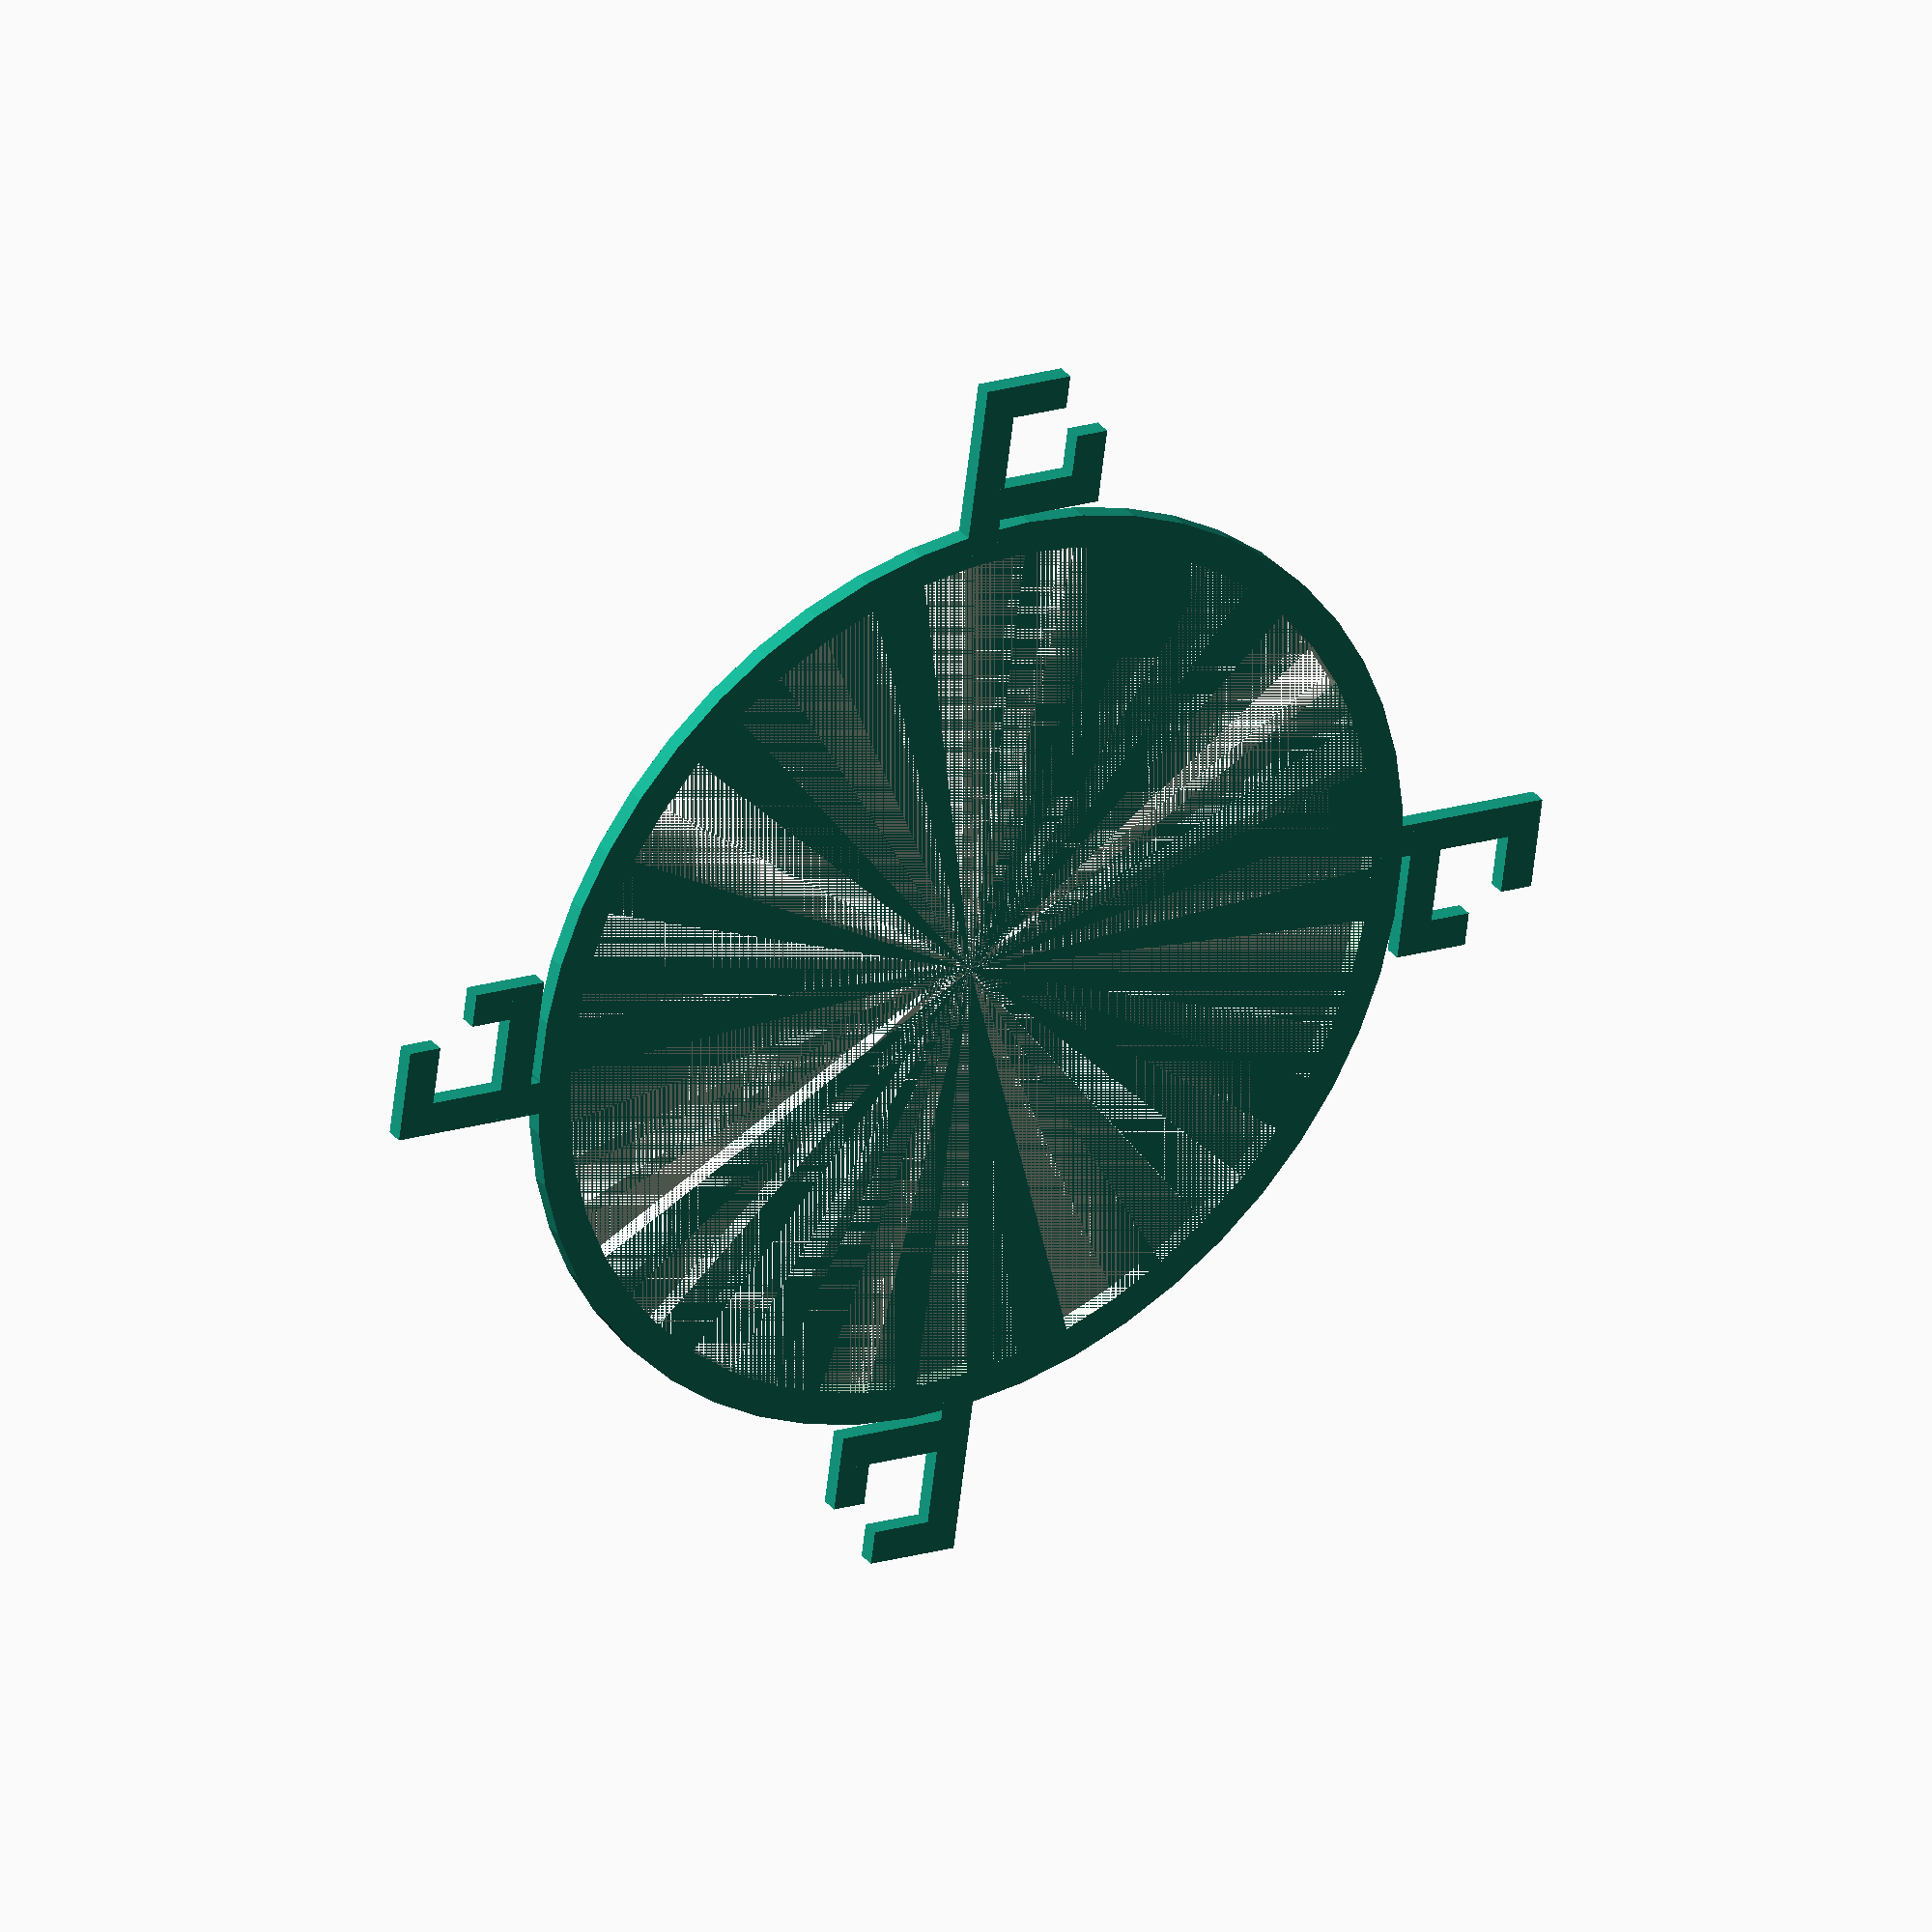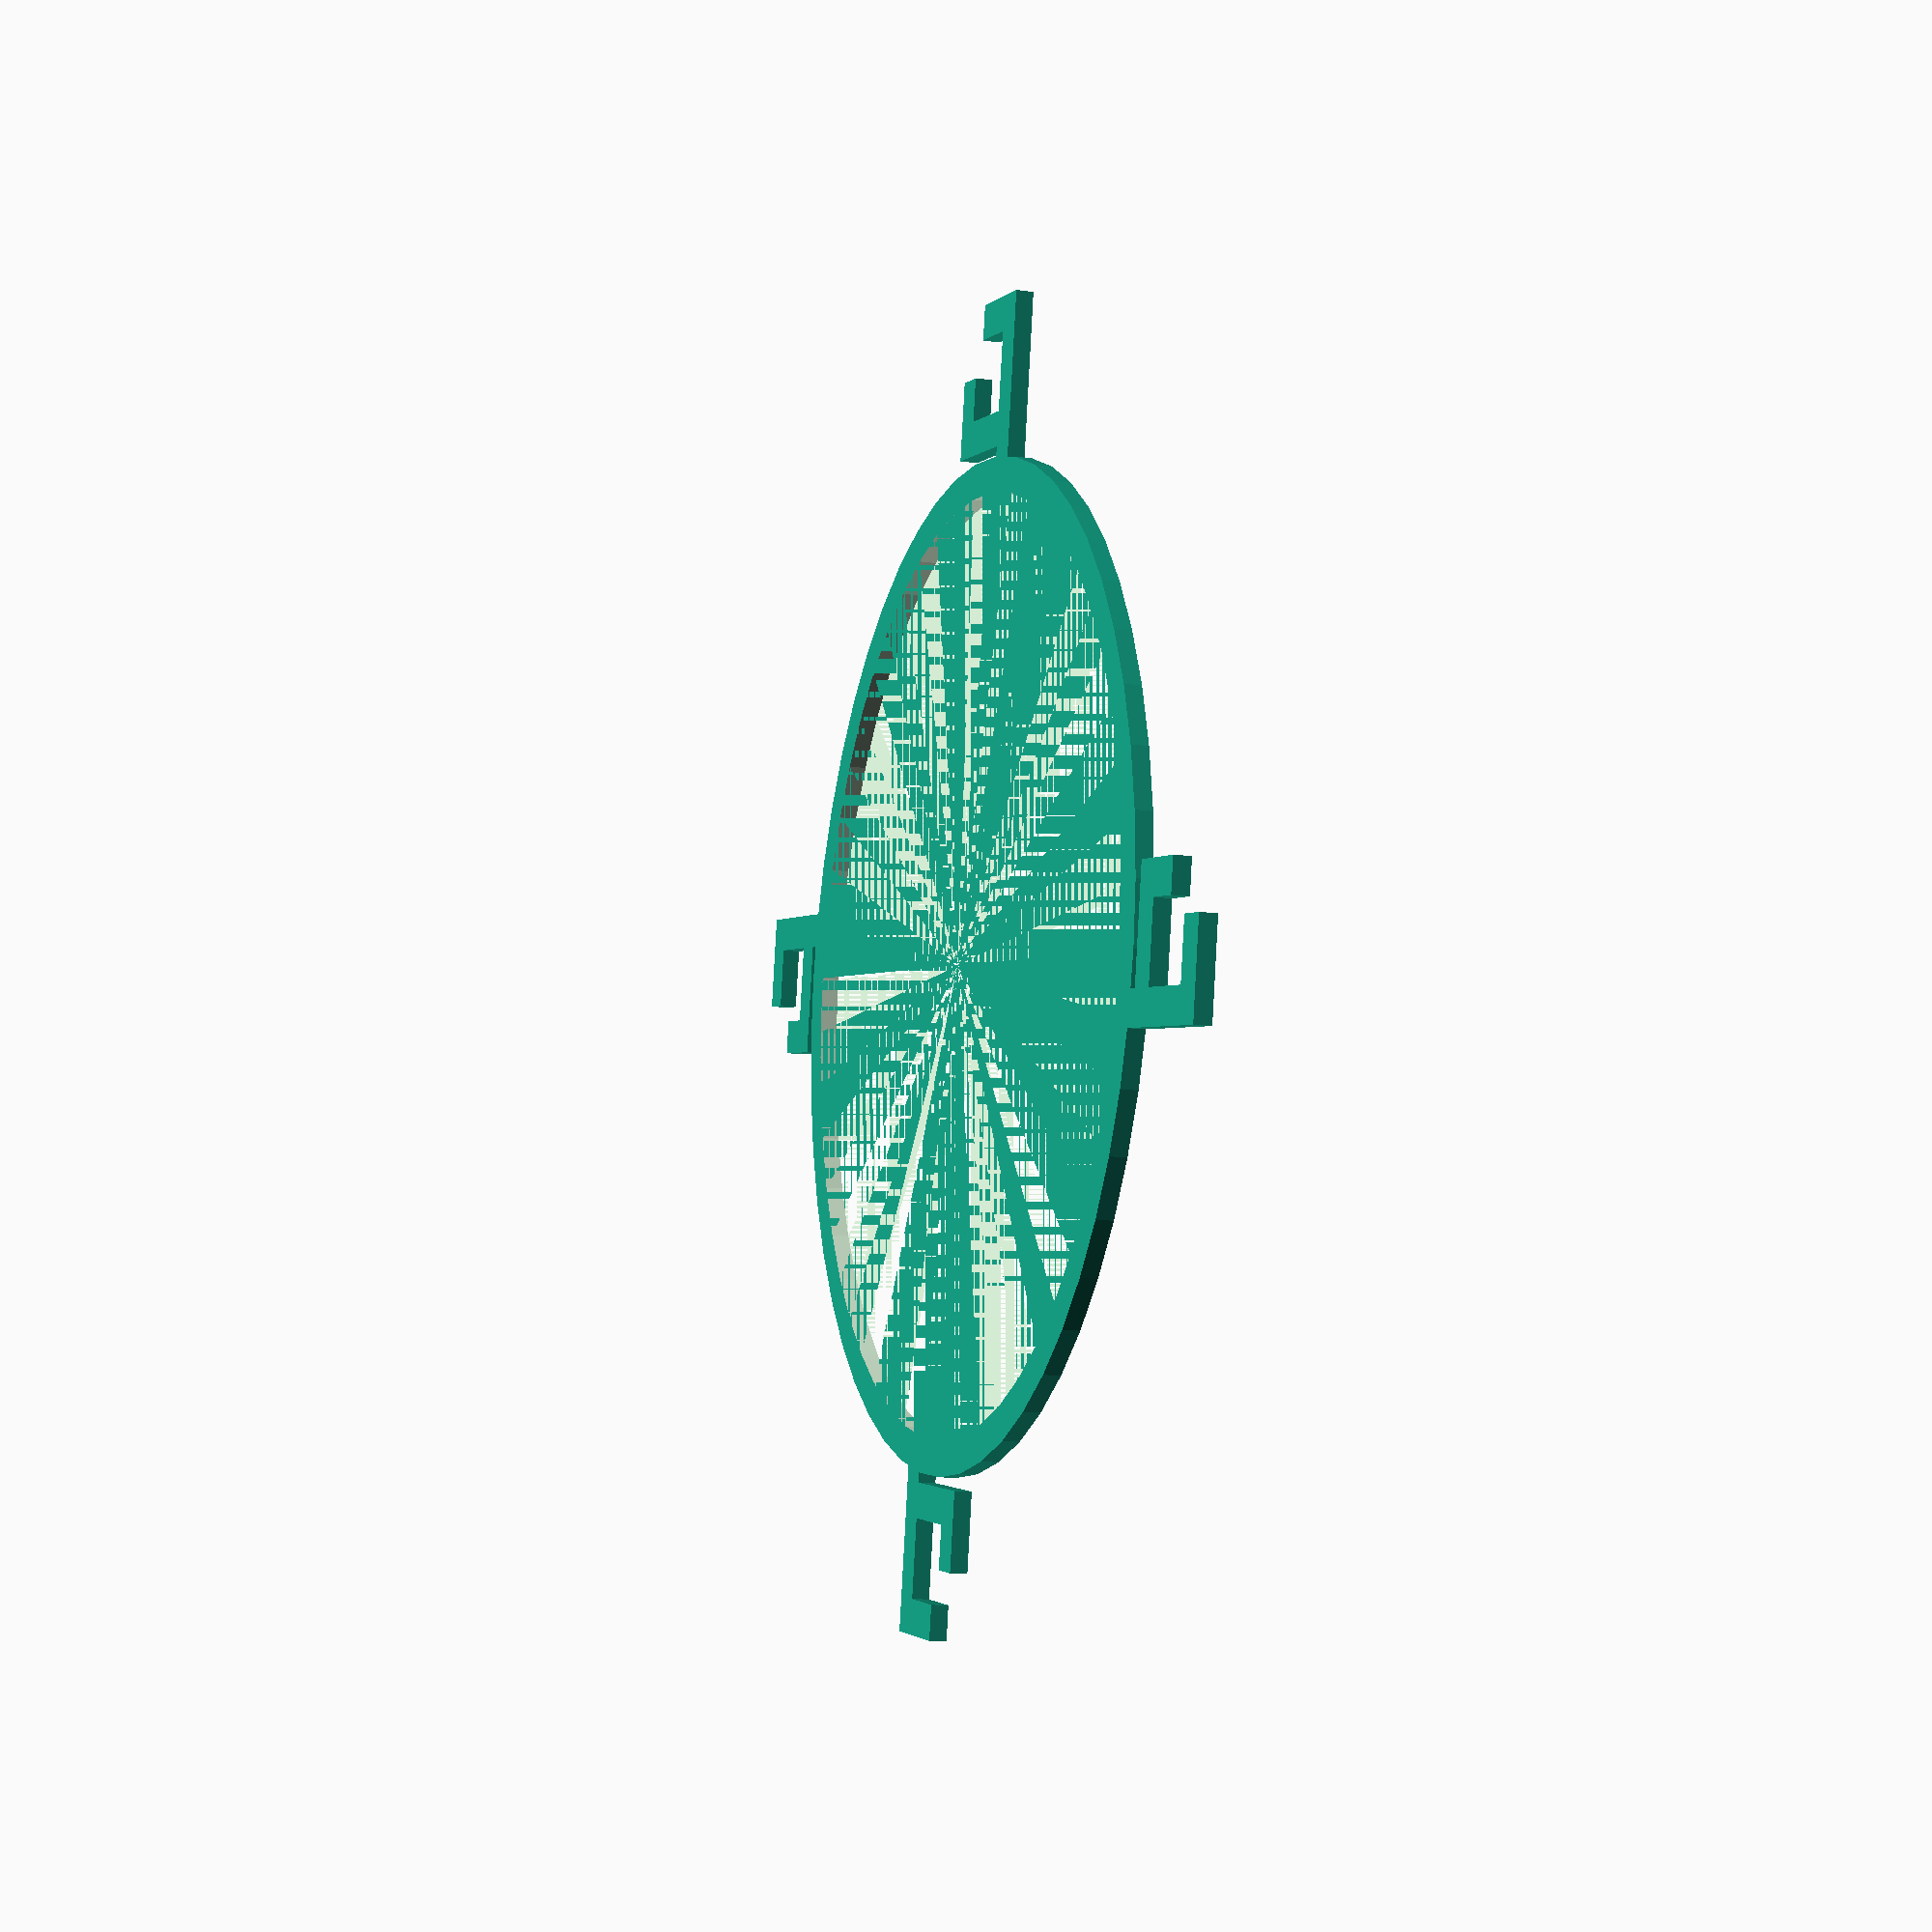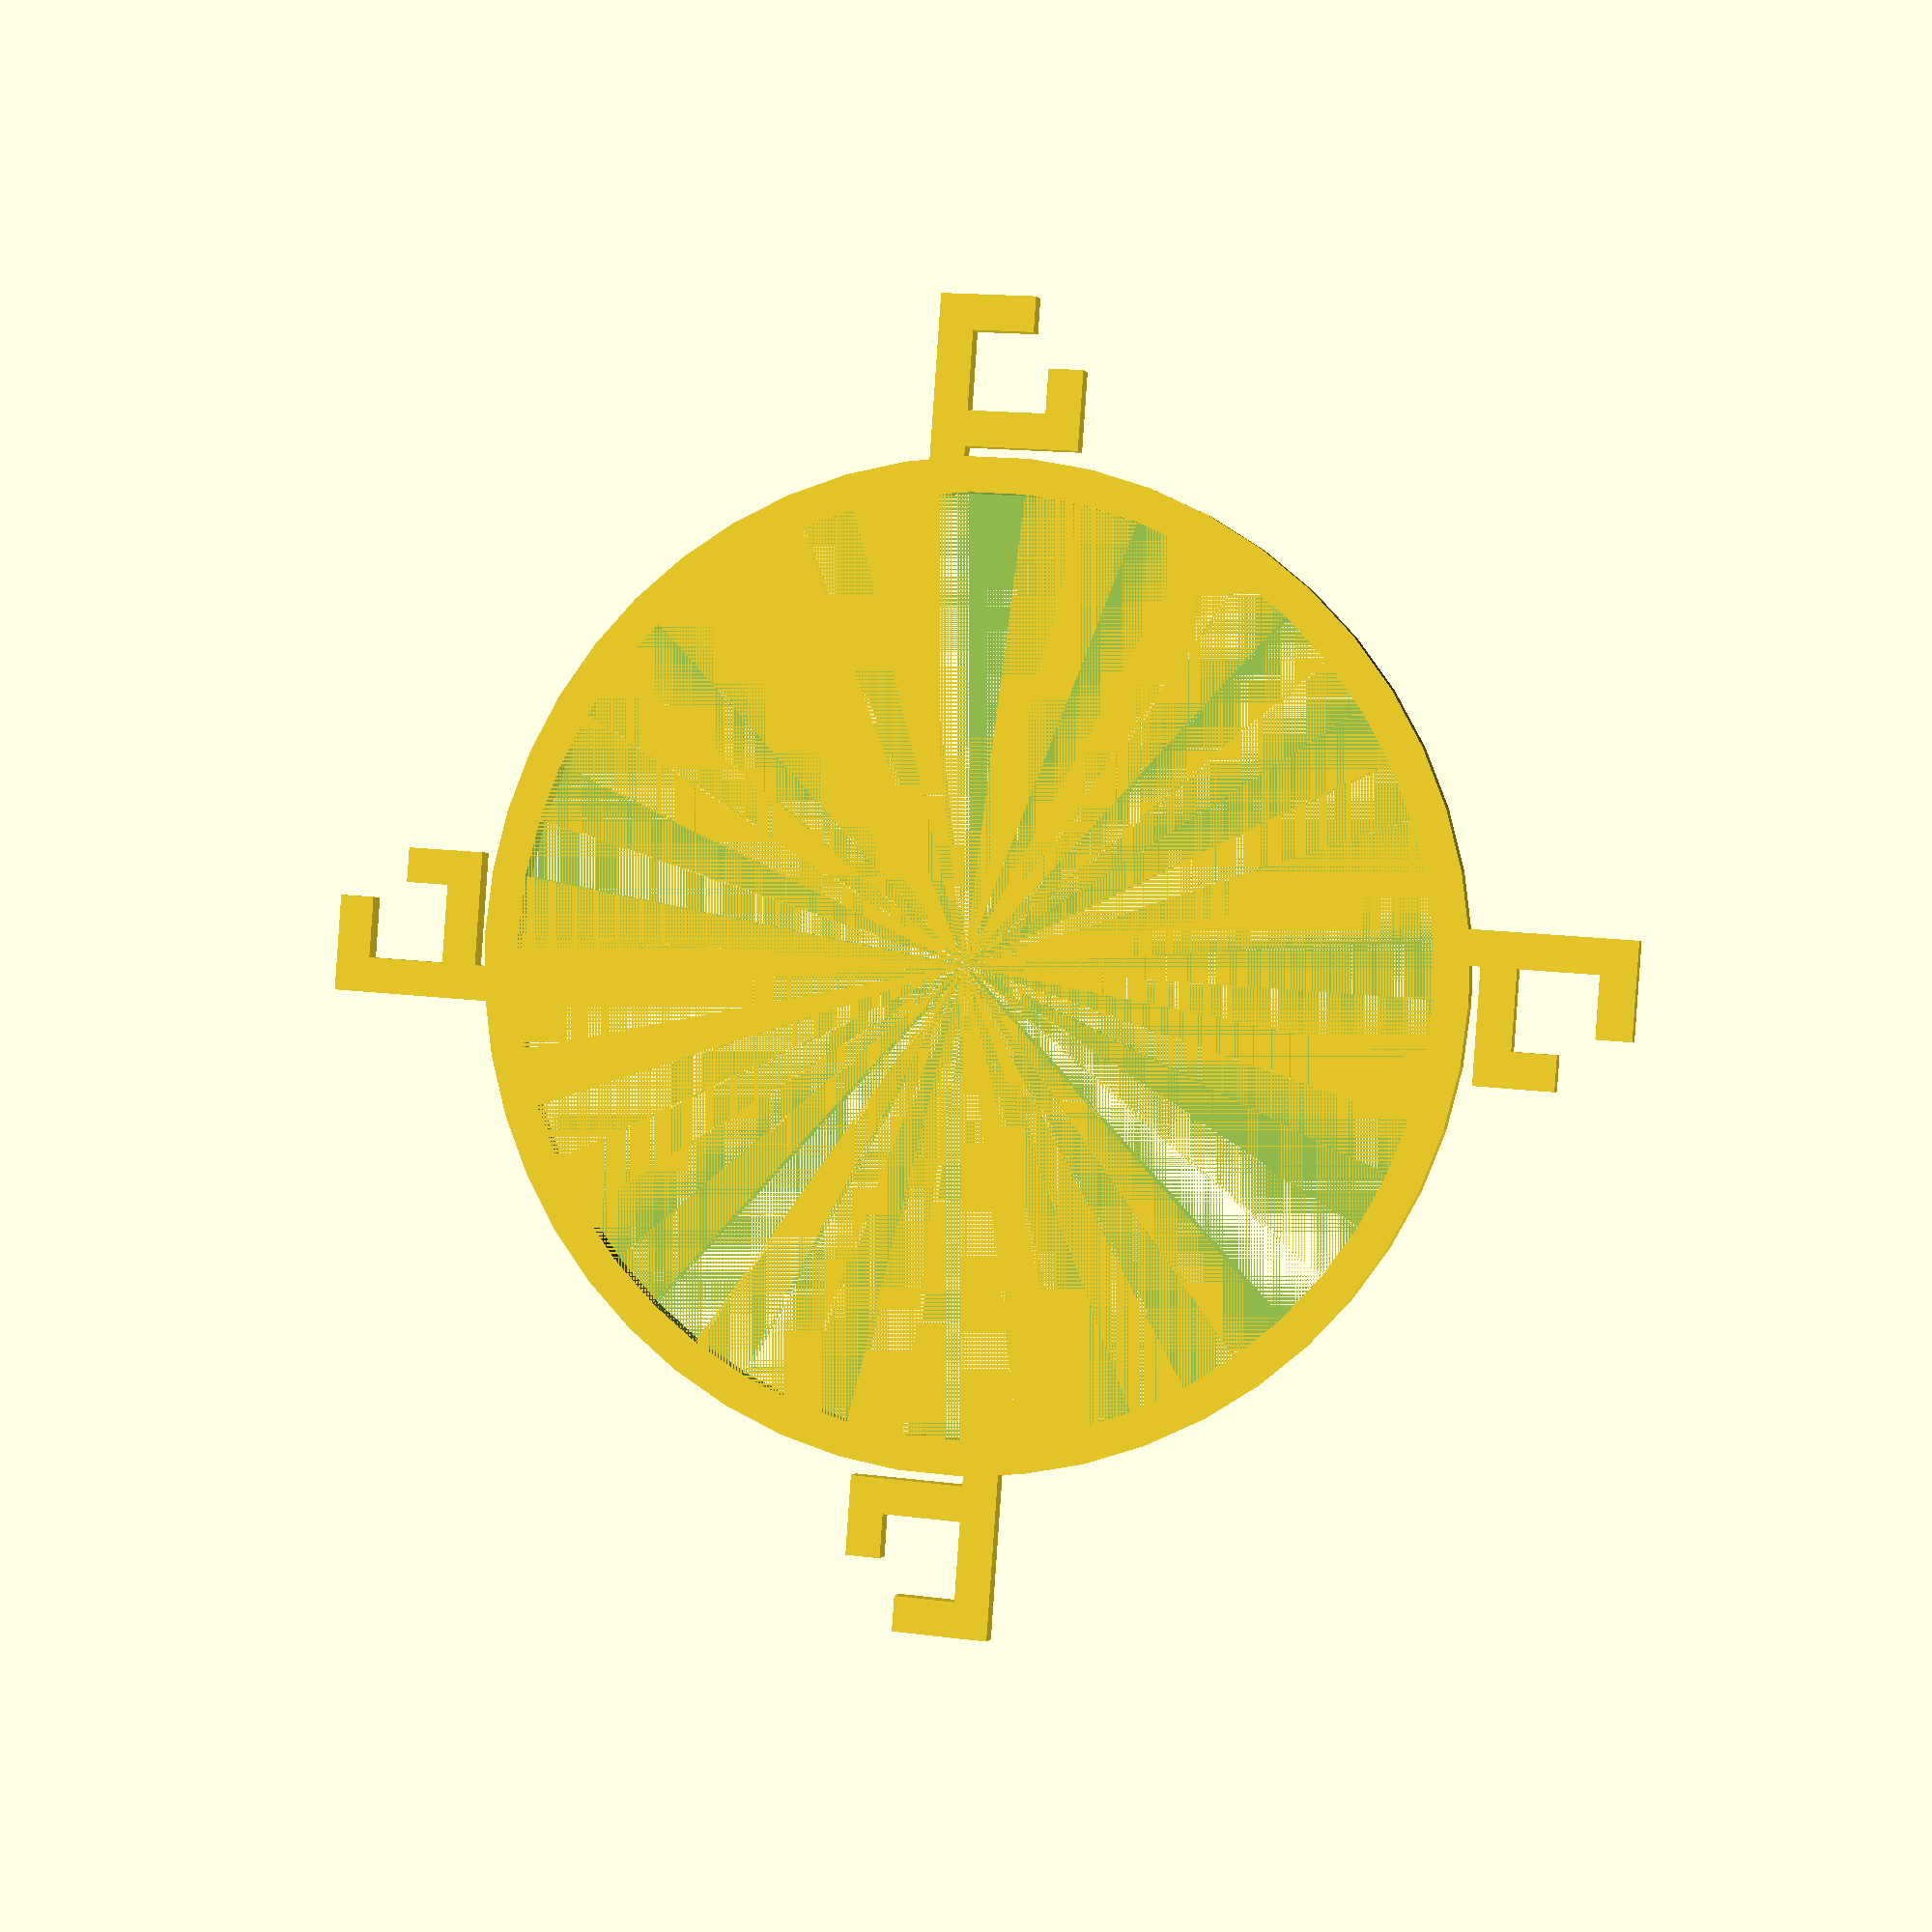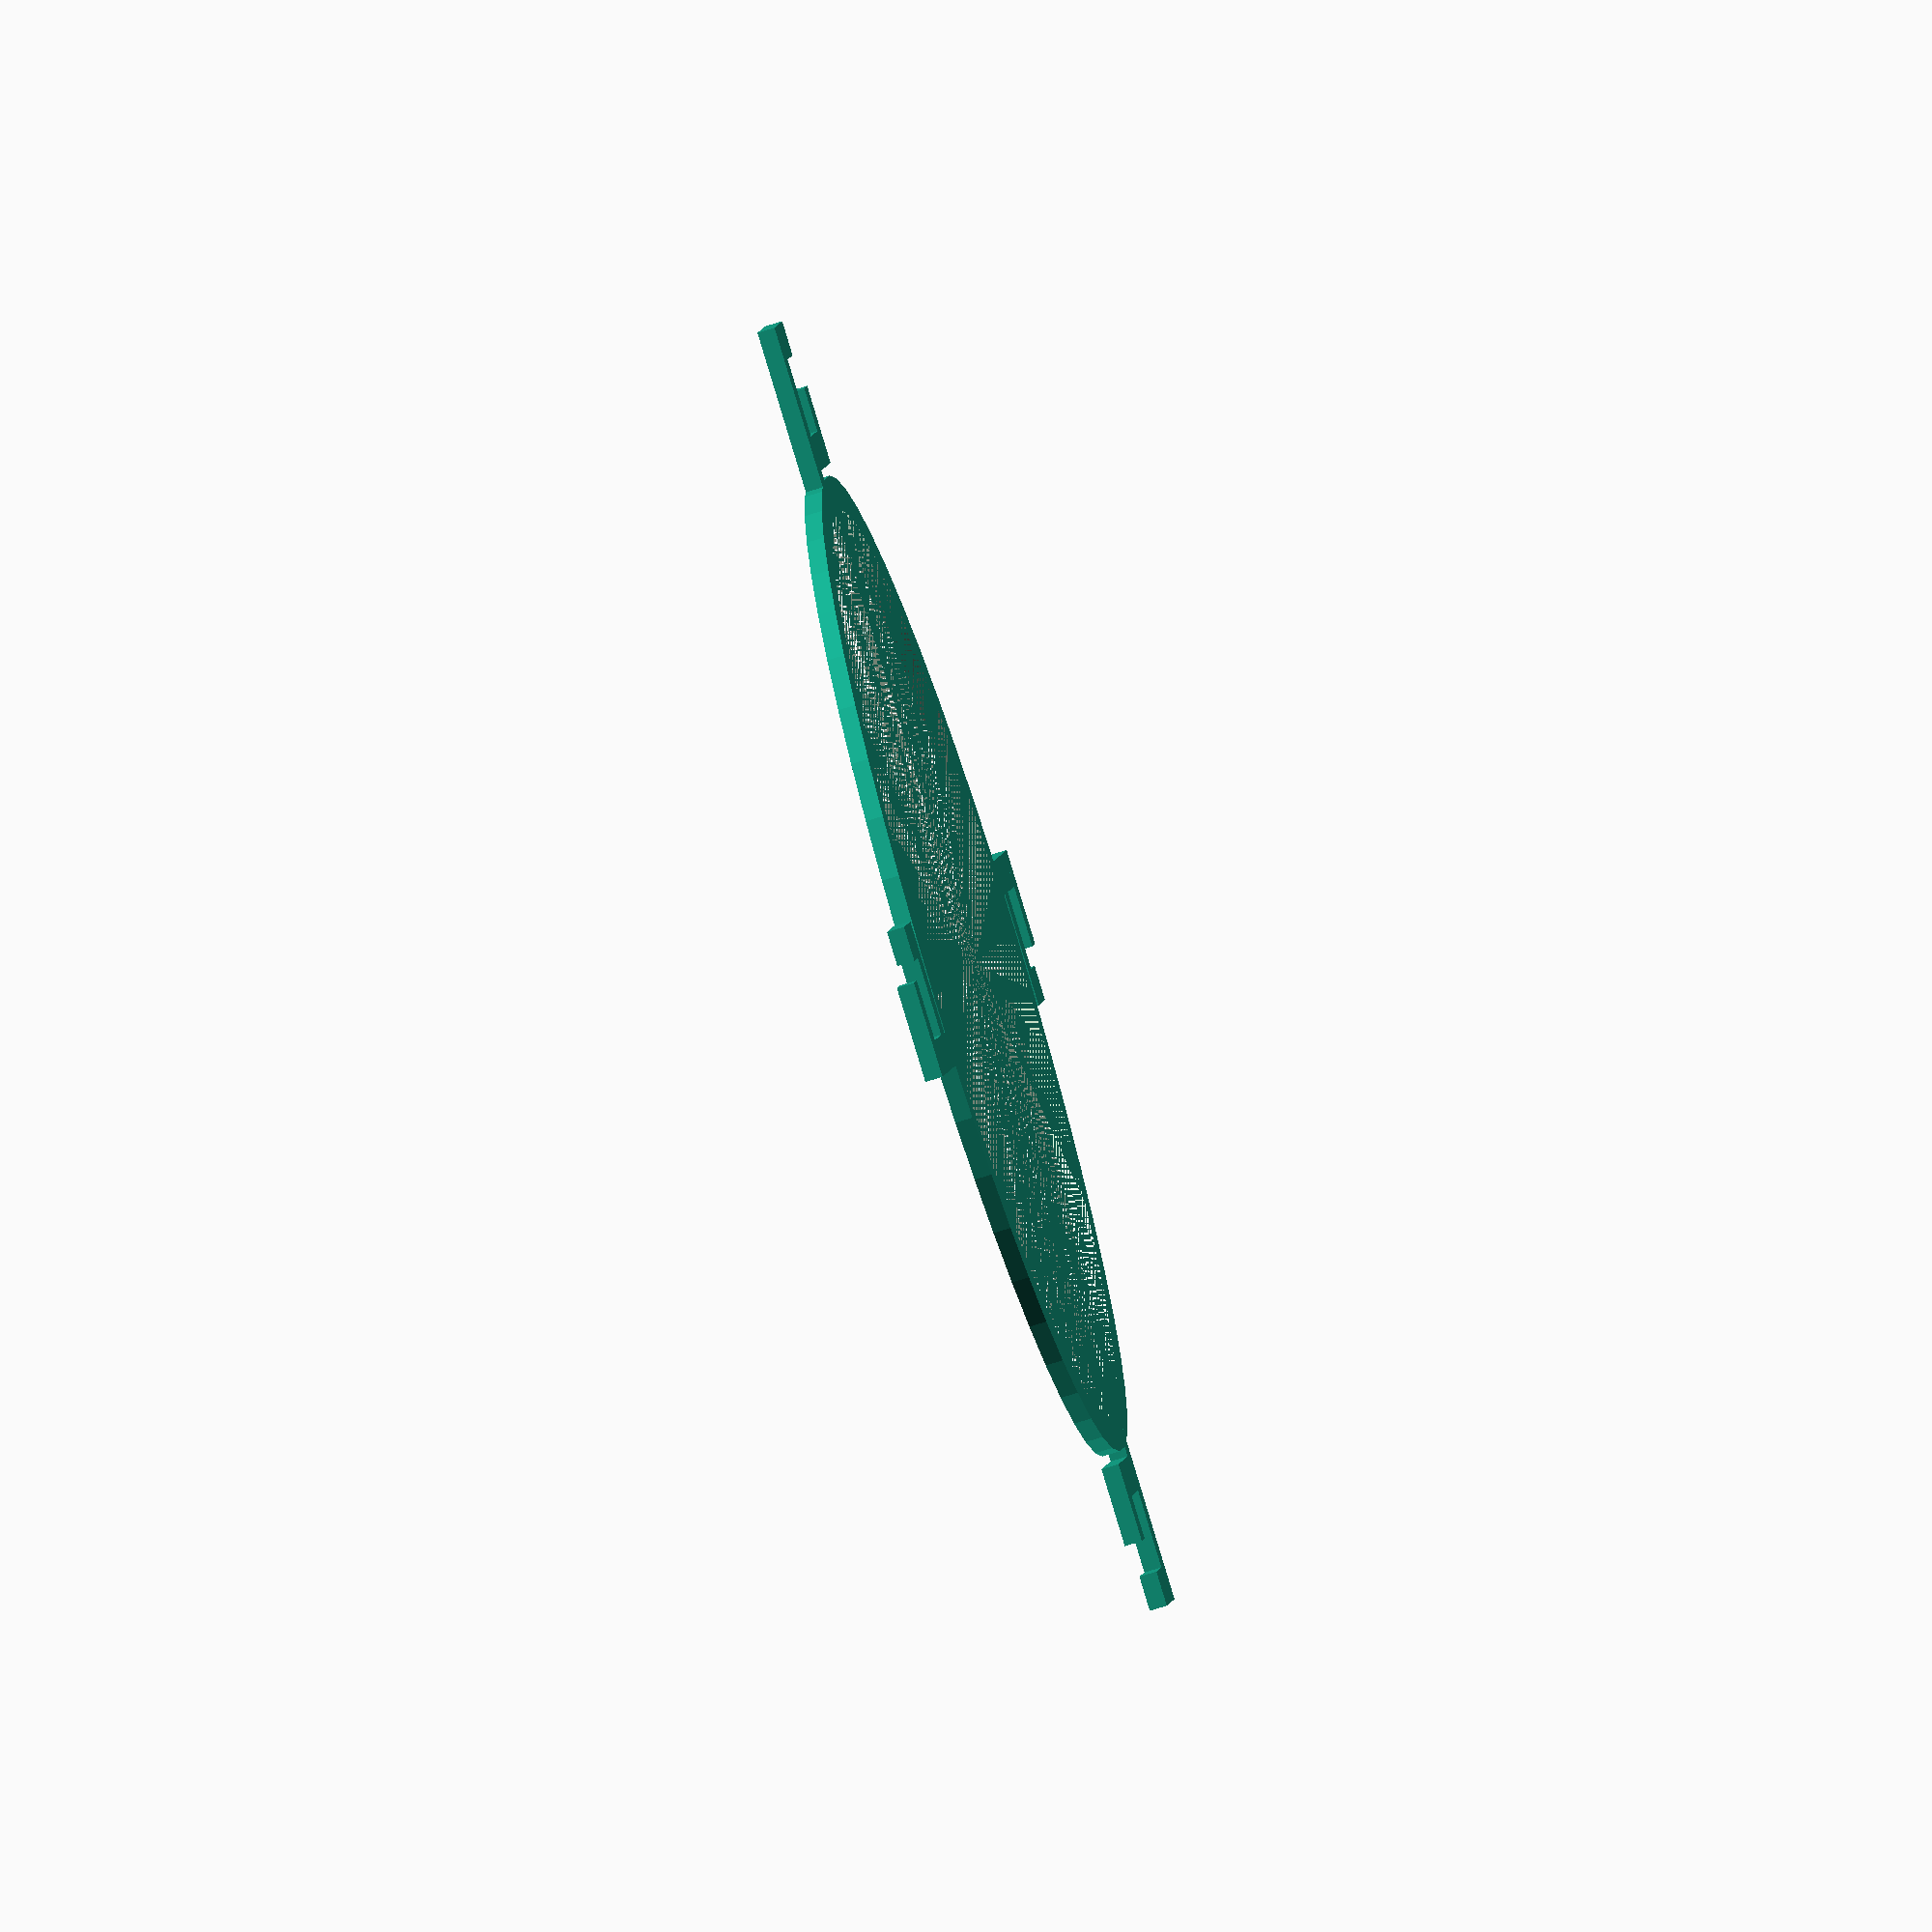
<openscad>
stabilizer();

$fn = 50;
height = 1;
trace = 1.0;

arbor = 53; // Replicator, etc. = 53, Monoprice = 31;
gap	= 4;
//coreR = 34.25; 	// New
coreR = 33; 	// Old
lip = 2.5;
tabH = coreR+lip+2;
tabL = gap-0.5;

module stabilizer()
{
difference(){
	cylinder(height, arbor/2+2*trace, arbor/2+2*trace);
	cylinder(height, arbor/2, arbor/2);
	}
for(i=[0:3])
	{
	rotate([0,0,i*90]) union(){
	translate([gap/2,arbor/2+trace/2,0]) cube([trace*2, tabH-arbor/2-trace/2,height]);
	translate([gap/2 - tabL,tabH-2*trace,0]) cube([tabL+2*trace,2*trace,height]);
	translate([-gap/2-2*trace-0.5, coreR - 2*trace, 0]) cube([2*trace,lip,height]);
	translate([-gap/2-0.5-2*trace,coreR-2*trace-2*trace,0]) cube([gap+2*trace+0.5+2*trace,2*trace,height]);
		}
	}
}
</openscad>
<views>
elev=148.2 azim=82.2 roll=31.9 proj=o view=solid
elev=12.1 azim=9.8 roll=71.5 proj=p view=solid
elev=180.3 azim=175.9 roll=345.0 proj=p view=solid
elev=251.6 azim=254.8 roll=72.5 proj=o view=wireframe
</views>
